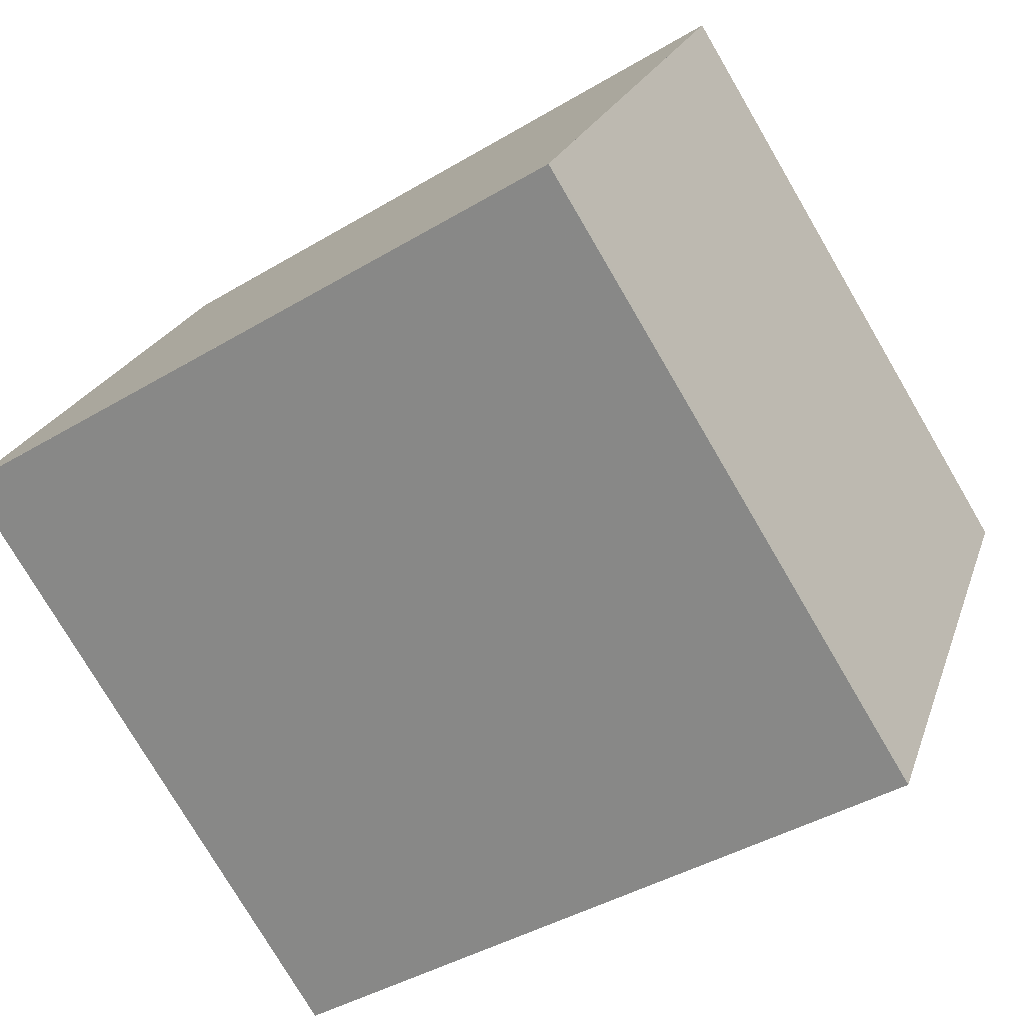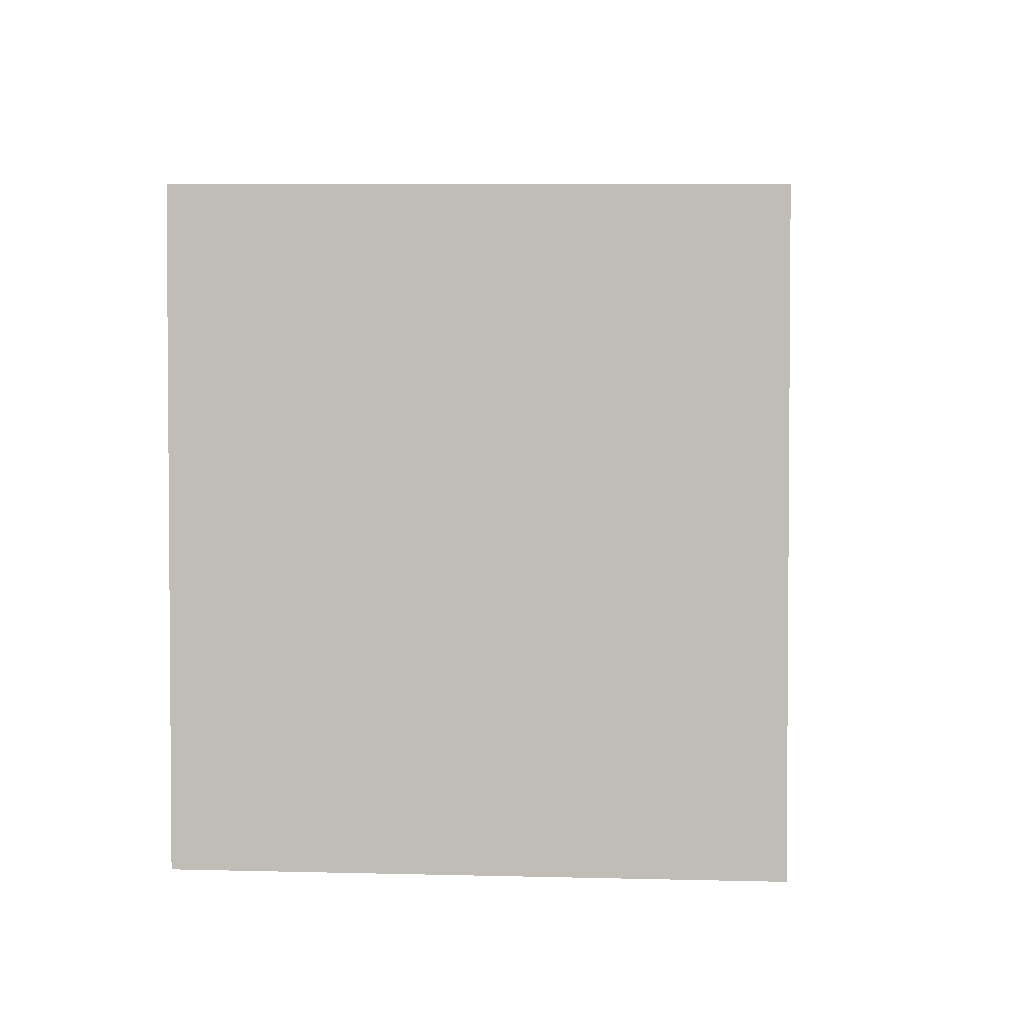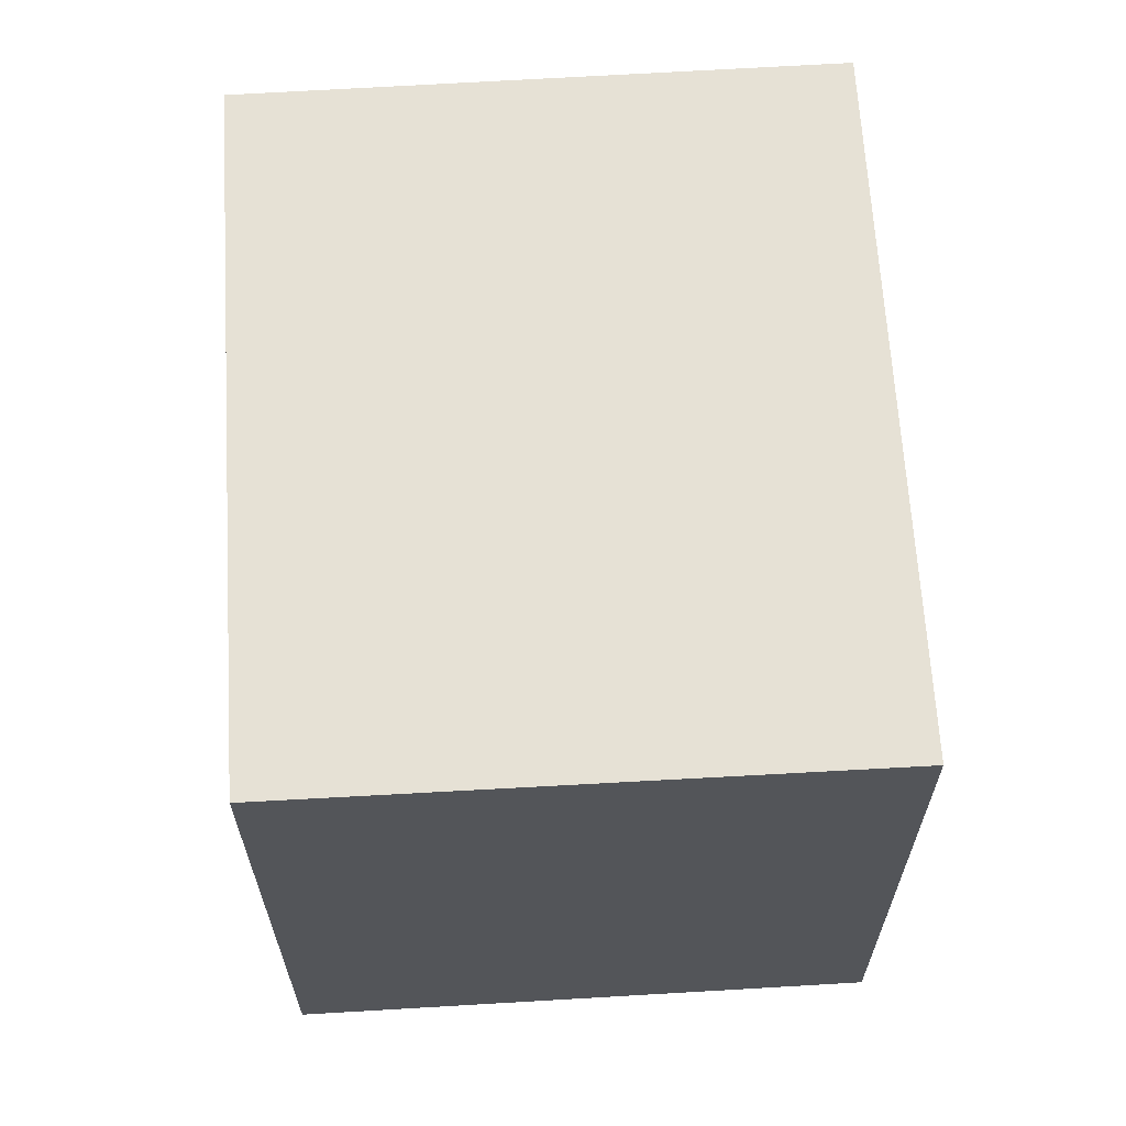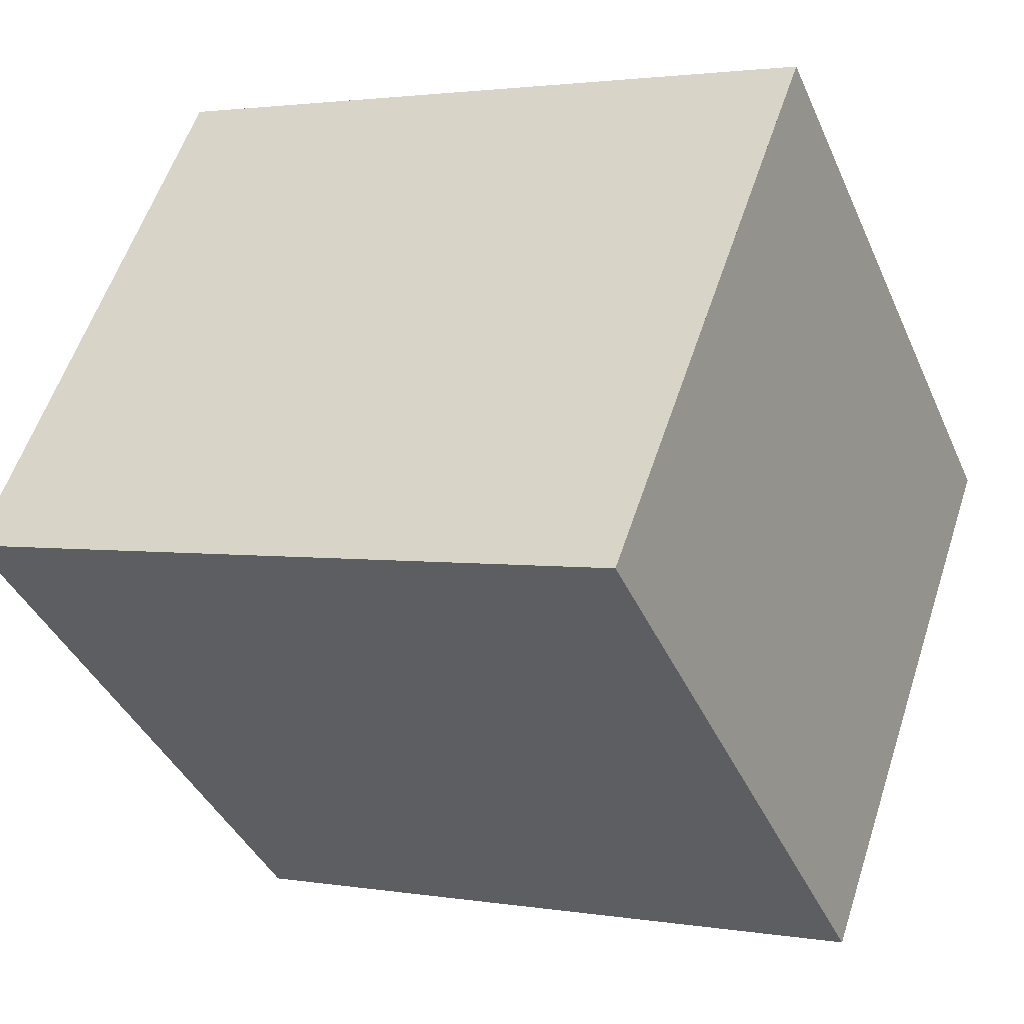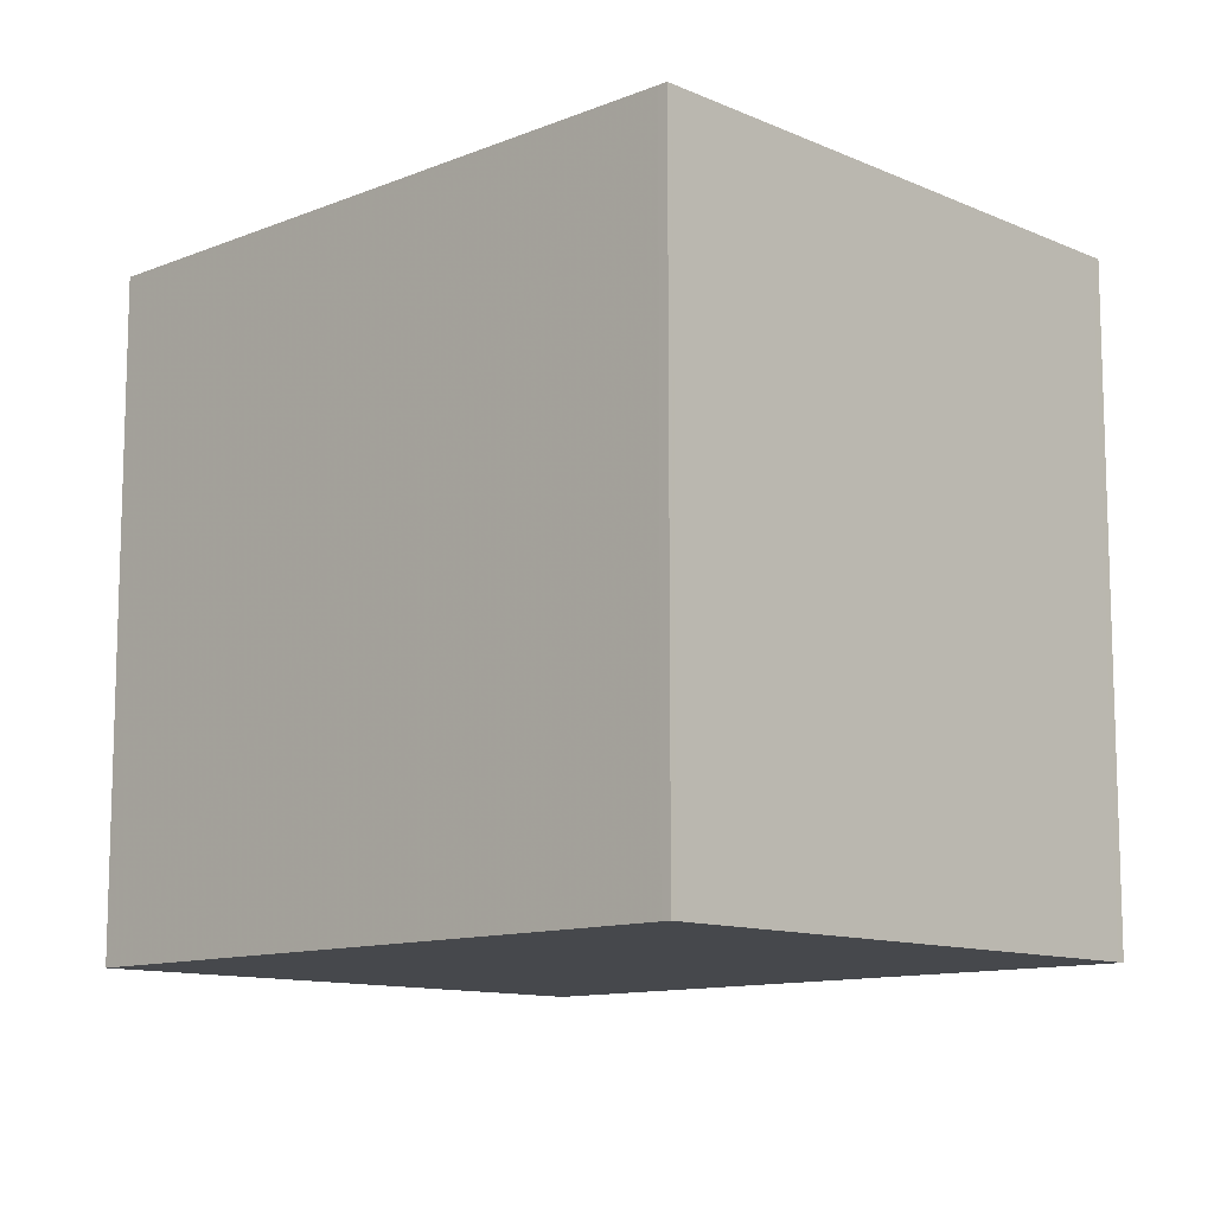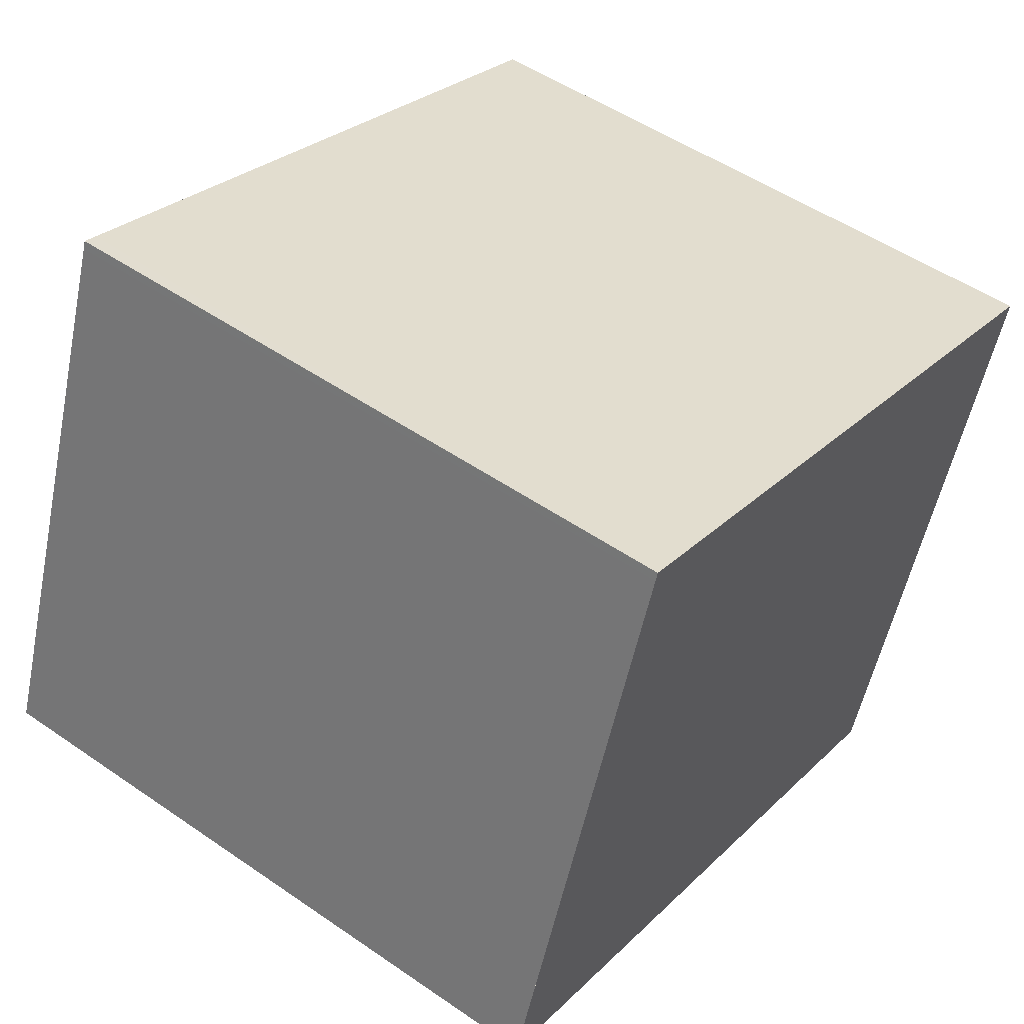
<metadata>
{"format":"obj","ext":"obj","renderer":"f3d","projection":"perspective","resolution":1024,"background":"white","views":[{"elev":-77.1,"azim":-149.6,"up":"+Y"},{"elev":2.9,"azim":115.1,"up":"+Z"},{"elev":65.1,"azim":106.0,"up":"+Z"},{"elev":-40.4,"azim":-157.5,"up":"+Y"},{"elev":-11.4,"azim":63.6,"up":"+Z"},{"elev":51.0,"azim":126.9,"up":"+Y"}]}
</metadata>
<code>
v -74.62 -2296 2.804
v -75.48 -2294 2.783
v -72.63 -2293 2.788
v -71.8 -2295 2.81
v -72.69 -2293 2.788
v -71.84 -2295 2.81
v -72.62 -2293 2.789
v -72.68 -2293 2.788
v -75.46 -2294 2.783
v -71.81 -2295 2.809
v -71.85 -2295 2.809
v -74.63 -2296 2.804
v -74.63 -2296 2.804
v -74.62 -2296 2.804
v -74.62 -2296 0
v -74.63 -2296 4.441e-16
v -72.69 -2293 2.788
v -75.48 -2294 2.783
v -75.48 -2294 0
v -72.69 -2293 4.441e-16
v -72.62 -2293 2.789
v -72.63 -2293 2.788
v -72.63 -2293 0
v -72.62 -2293 0
v -71.84 -2295 2.81
v -71.8 -2295 2.81
v -71.8 -2295 0
v -71.84 -2295 0
v -72.63 -2293 2.788
v -72.69 -2293 2.788
v -72.69 -2293 4.441e-16
v -72.63 -2293 0
v -74.62 -2296 2.804
v -71.84 -2295 2.81
v -71.84 -2295 0
v -74.62 -2296 0
v -71.81 -2295 2.809
v -72.62 -2293 2.789
v -72.62 -2293 0
v -71.81 -2295 -4.441e-16
v -75.48 -2294 2.783
v -75.46 -2294 2.783
v -75.46 -2294 0
v -75.48 -2294 0
v -71.8 -2295 2.81
v -71.81 -2295 2.809
v -71.81 -2295 -4.441e-16
v -71.8 -2295 0
v -75.46 -2294 2.783
v -74.63 -2296 2.804
v -74.63 -2296 4.441e-16
v -75.46 -2294 0
v -74.62 -2296 0
v -75.48 -2294 0
v -72.63 -2293 0
v -71.8 -2295 0
f 9 2 5 8
f 8 5 3 7
f 11 8 7 10
f 12 9 8 11
f 10 4 6 11
f 11 6 1 12
f 14 15 16 13
f 18 19 20 17
f 22 23 24 21
f 26 27 28 25
f 30 31 32 29
f 34 35 36 33
f 38 39 40 37
f 42 43 44 41
f 46 47 48 45
f 50 51 52 49
f 54 55 56 53

</code>
